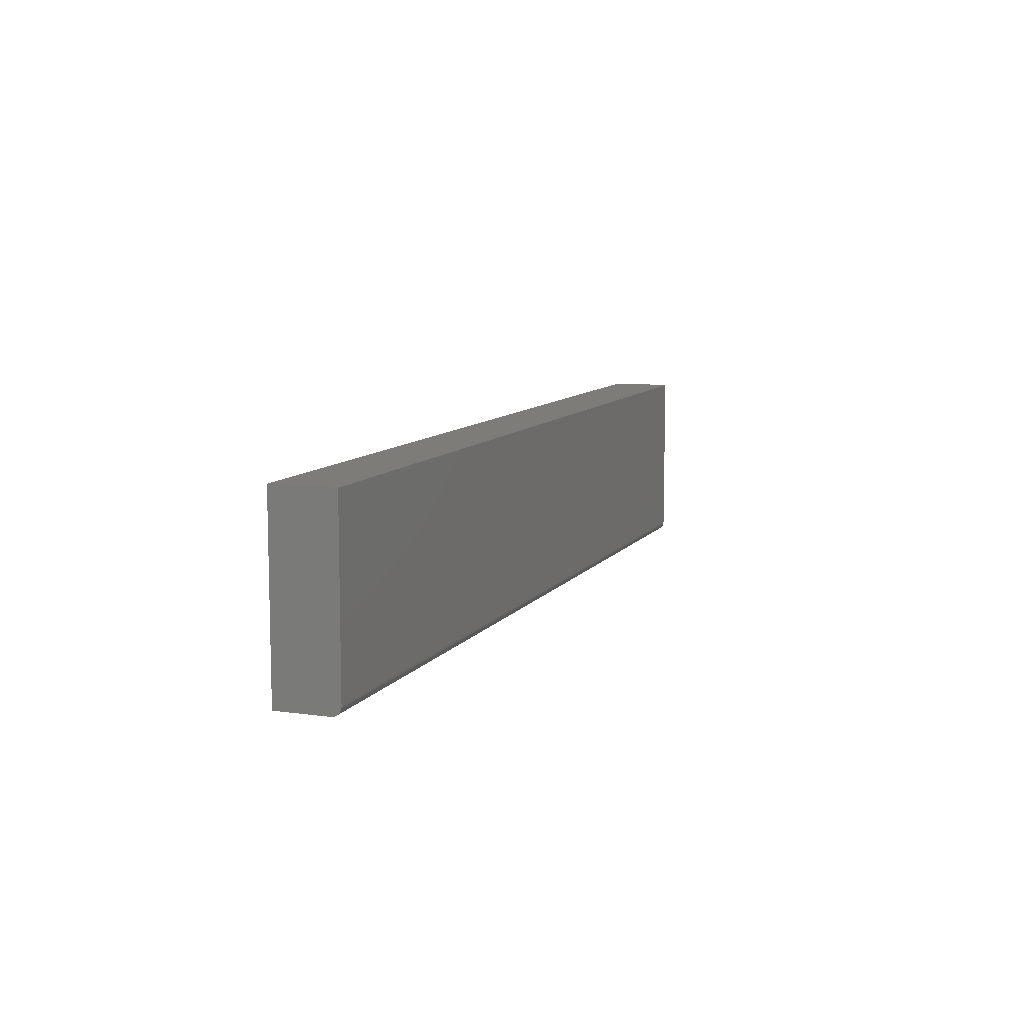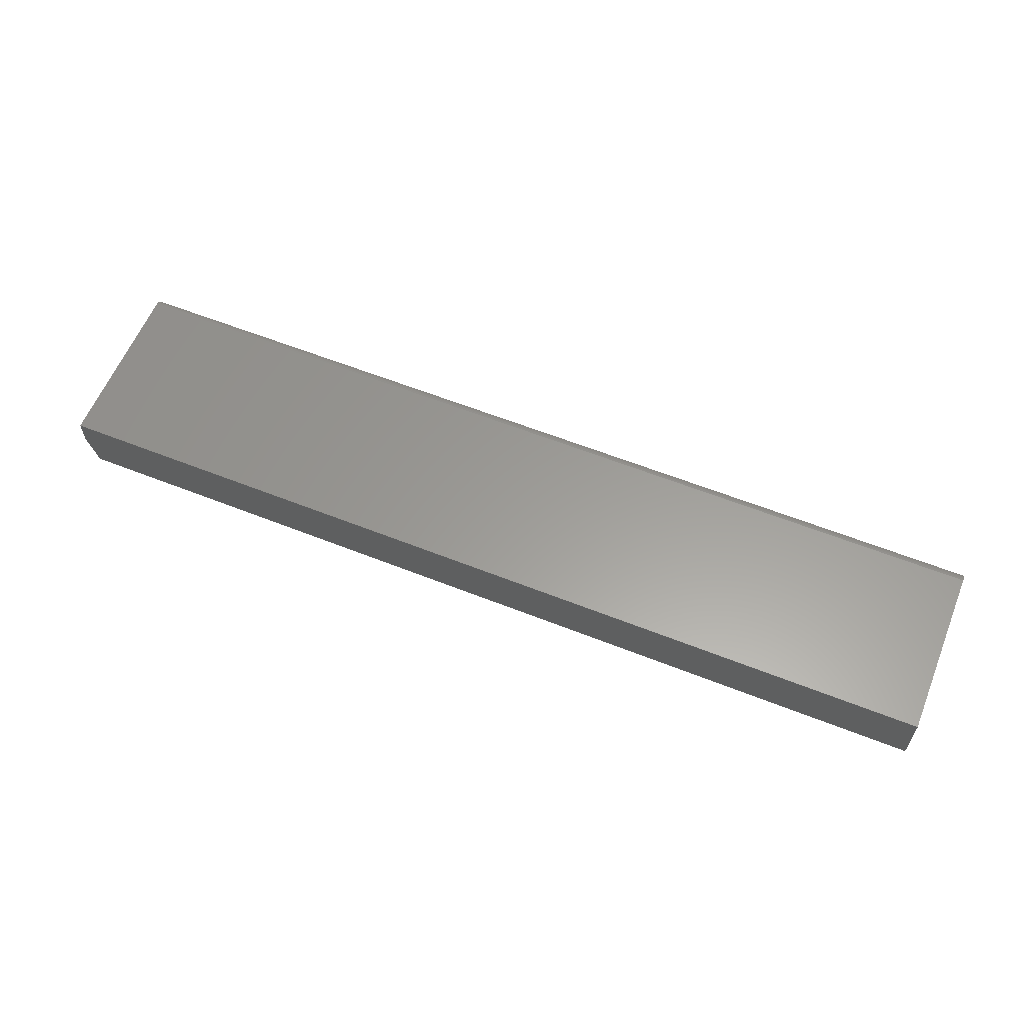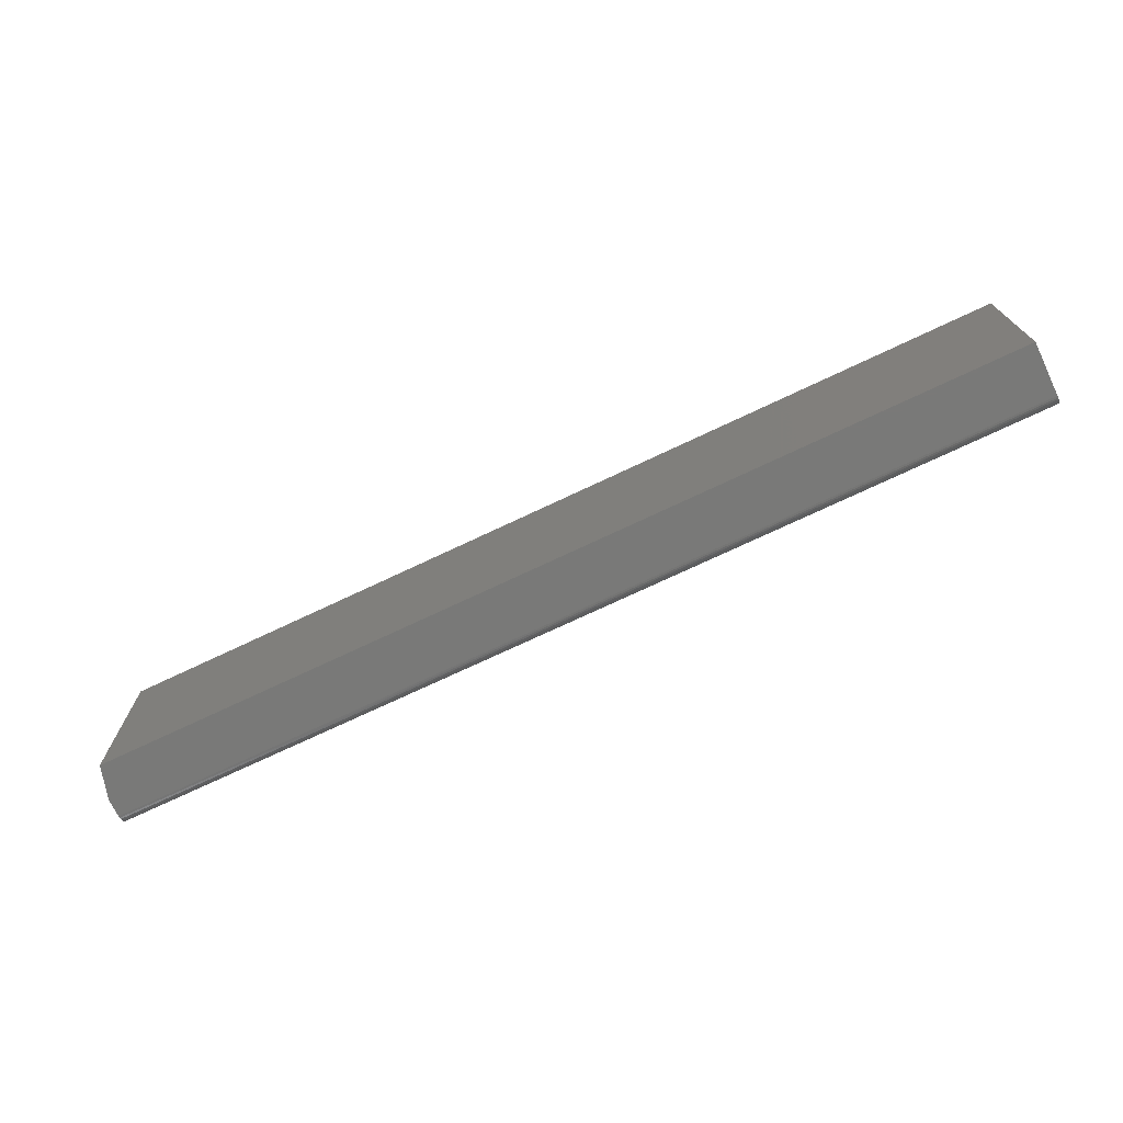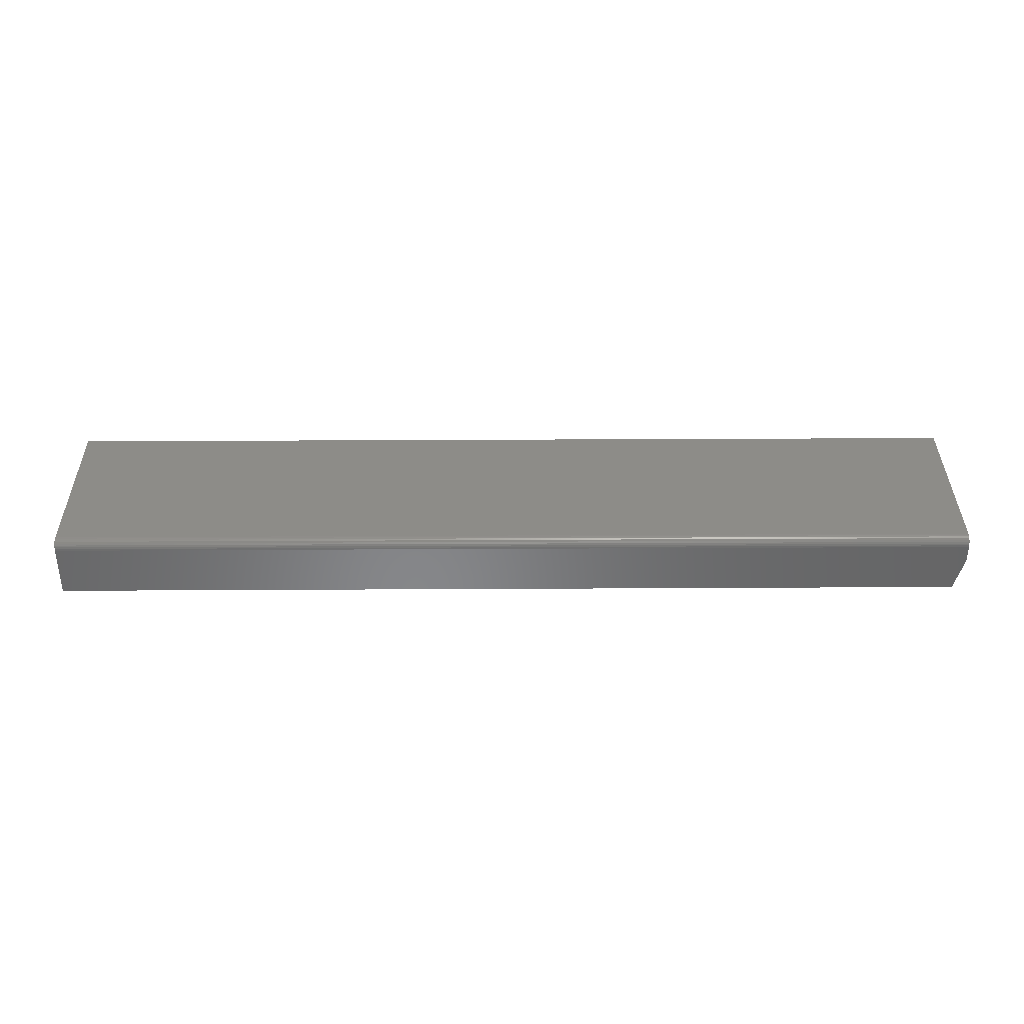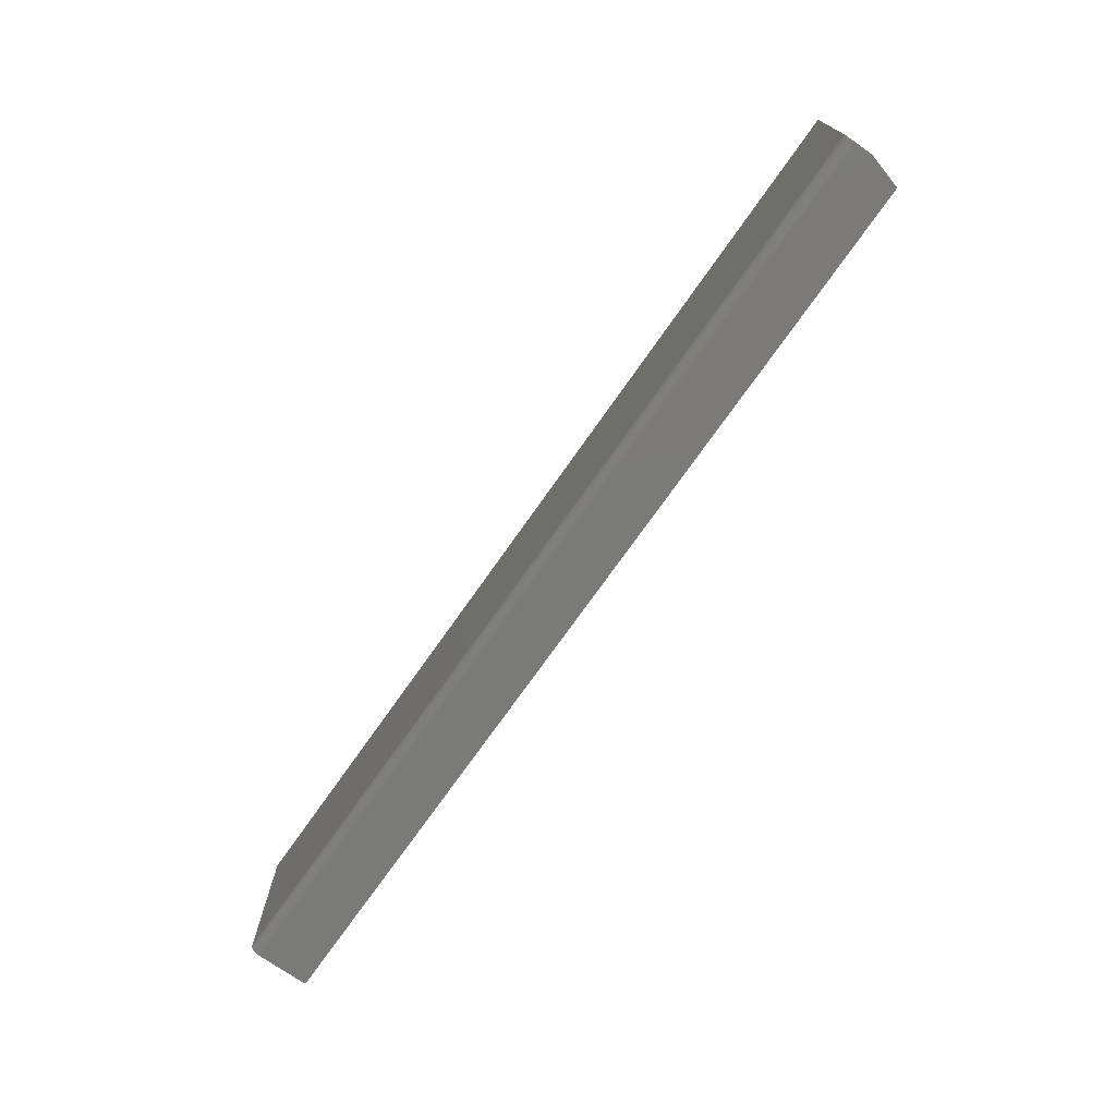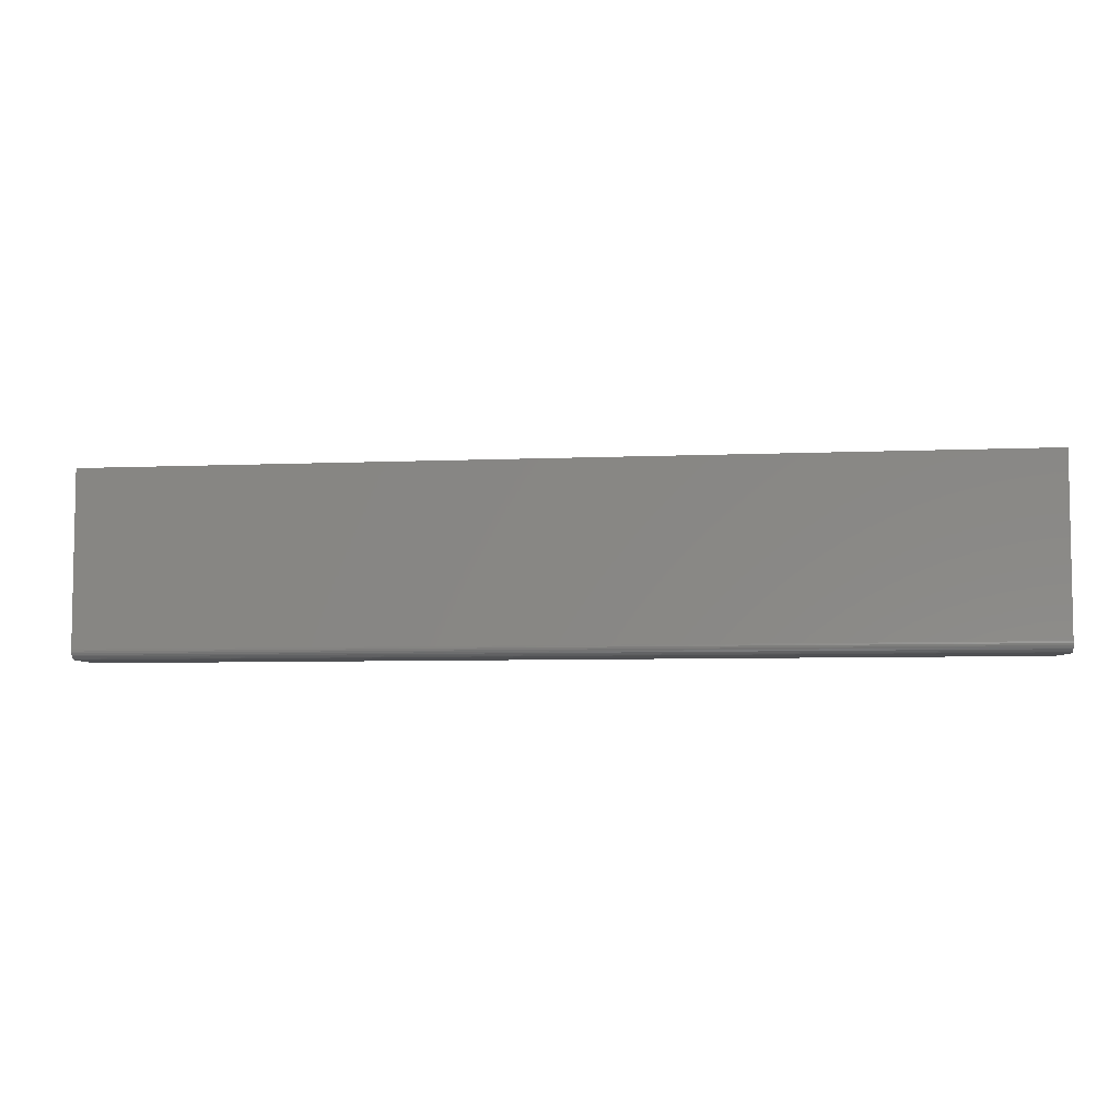
<metadata>
{"format":"stl","ext":"stl","renderer":"f3d","projection":"perspective","resolution":1024,"background":"white","views":[{"elev":9.3,"azim":110.6,"up":"+Z"},{"elev":60.1,"azim":22.1,"up":"+Y"},{"elev":-72.2,"azim":25.4,"up":"+Z"},{"elev":36.4,"azim":179.6,"up":"+Y"},{"elev":-73.3,"azim":-125.1,"up":"+Z"},{"elev":-6.2,"azim":-172.5,"up":"+Z"}]}
</metadata>
<code>
# stl→obj: 26 verts, 48 faces
v -0.75 0.04348 -0.1472
v -0.75 0.04055 -0.1481
v -0.75 0.0375 -0.1484
v -0.75 0.05282 -0.1359
v -0.75 0.05194 -0.1388
v -0.75 0.05312 -0.1328
v -0.75 0.007812 0.1484
v -0.75 0.05312 0.1484
v -0.75 0.007812 -0.1484
v -0.75 0.05049 -0.1415
v -0.75 0.04855 -0.1439
v -0.75 0.04618 -0.1458
v 0.75 0.0375 -0.1484
v 0.75 -0.04688 -0.1484
v -0.7344 -0.04688 -0.1484
v 0.75 0.04055 -0.1481
v 0.75 0.04348 -0.1472
v 0.75 -0.04688 0.1484
v 0.75 0.05194 -0.1388
v 0.75 0.05282 -0.1359
v 0.75 0.05312 -0.1328
v 0.75 0.05312 0.1484
v 0.75 0.04618 -0.1458
v 0.75 0.04855 -0.1439
v 0.75 0.05049 -0.1415
v -0.7344 -0.04688 0.1484
f 1 2 3
f 4 5 6
f 7 8 6
f 7 6 5
f 7 5 9
f 9 5 10
f 9 10 11
f 9 11 12
f 9 12 1
f 9 1 3
f 13 14 3
f 3 14 15
f 3 15 9
f 13 16 17
f 18 14 19
f 18 19 20
f 18 20 21
f 18 21 22
f 14 13 17
f 14 17 23
f 14 23 24
f 14 24 25
f 14 25 19
f 6 8 21
f 21 8 22
f 6 21 4
f 4 21 20
f 4 20 5
f 5 20 19
f 5 19 10
f 10 19 25
f 10 25 11
f 11 25 24
f 11 24 12
f 12 24 23
f 12 23 1
f 1 23 17
f 1 17 2
f 2 17 16
f 2 16 3
f 3 16 13
f 26 15 18
f 18 15 14
f 18 22 26
f 26 22 8
f 26 8 7
f 26 7 15
f 15 7 9

</code>
